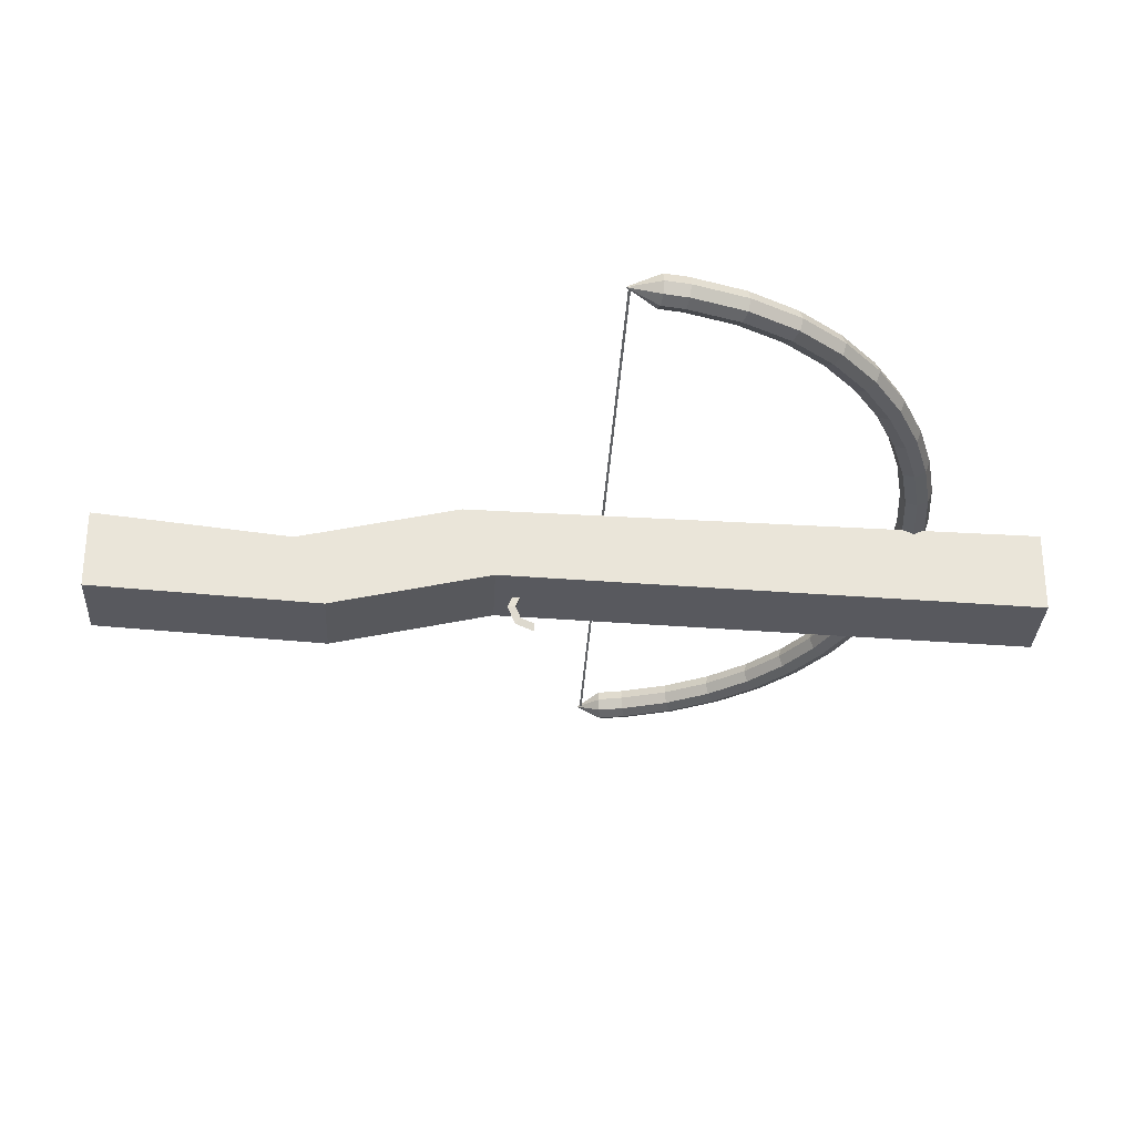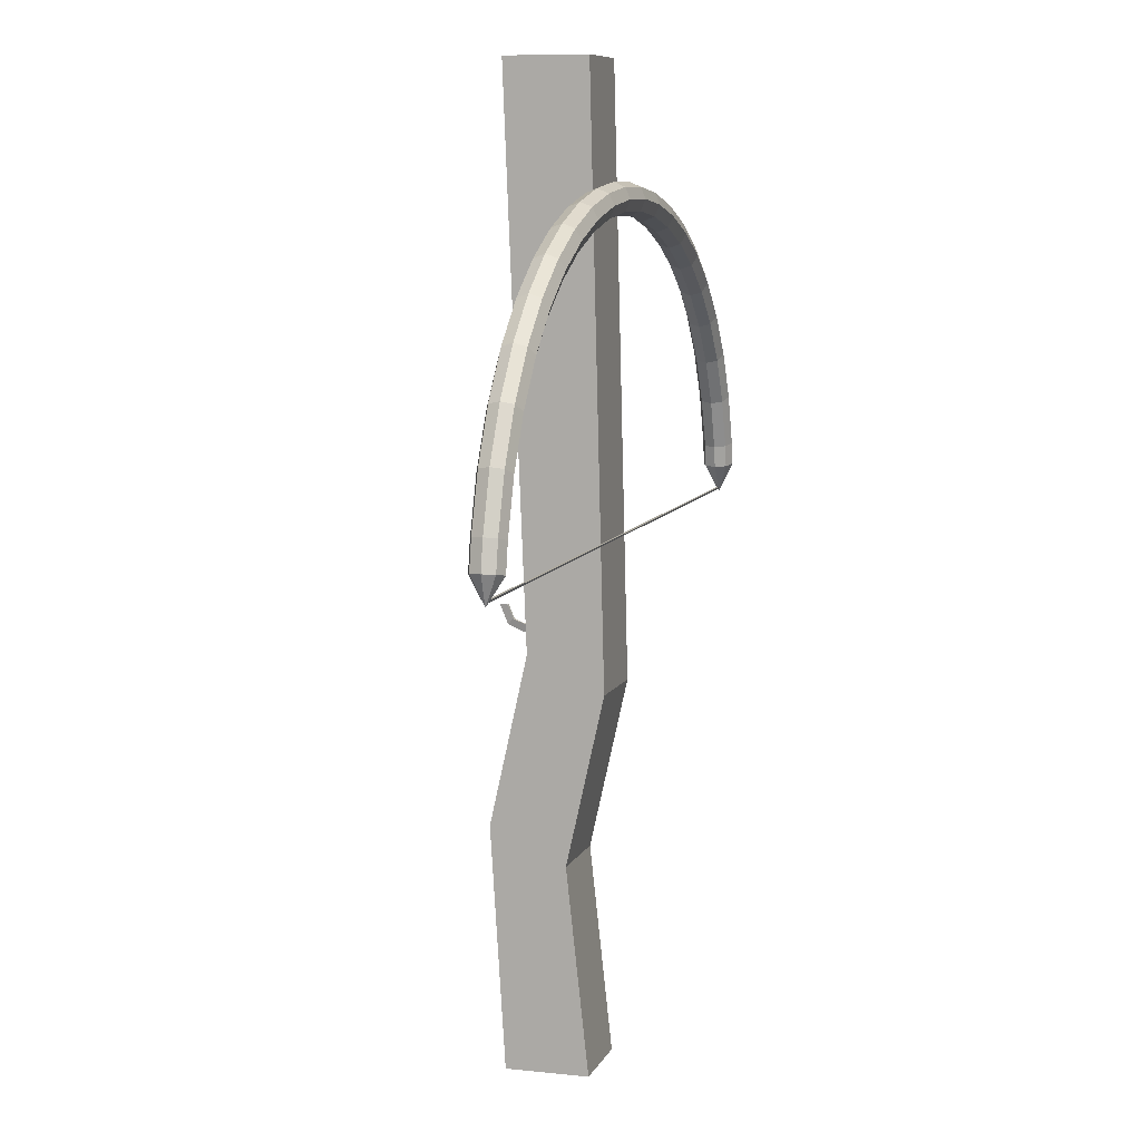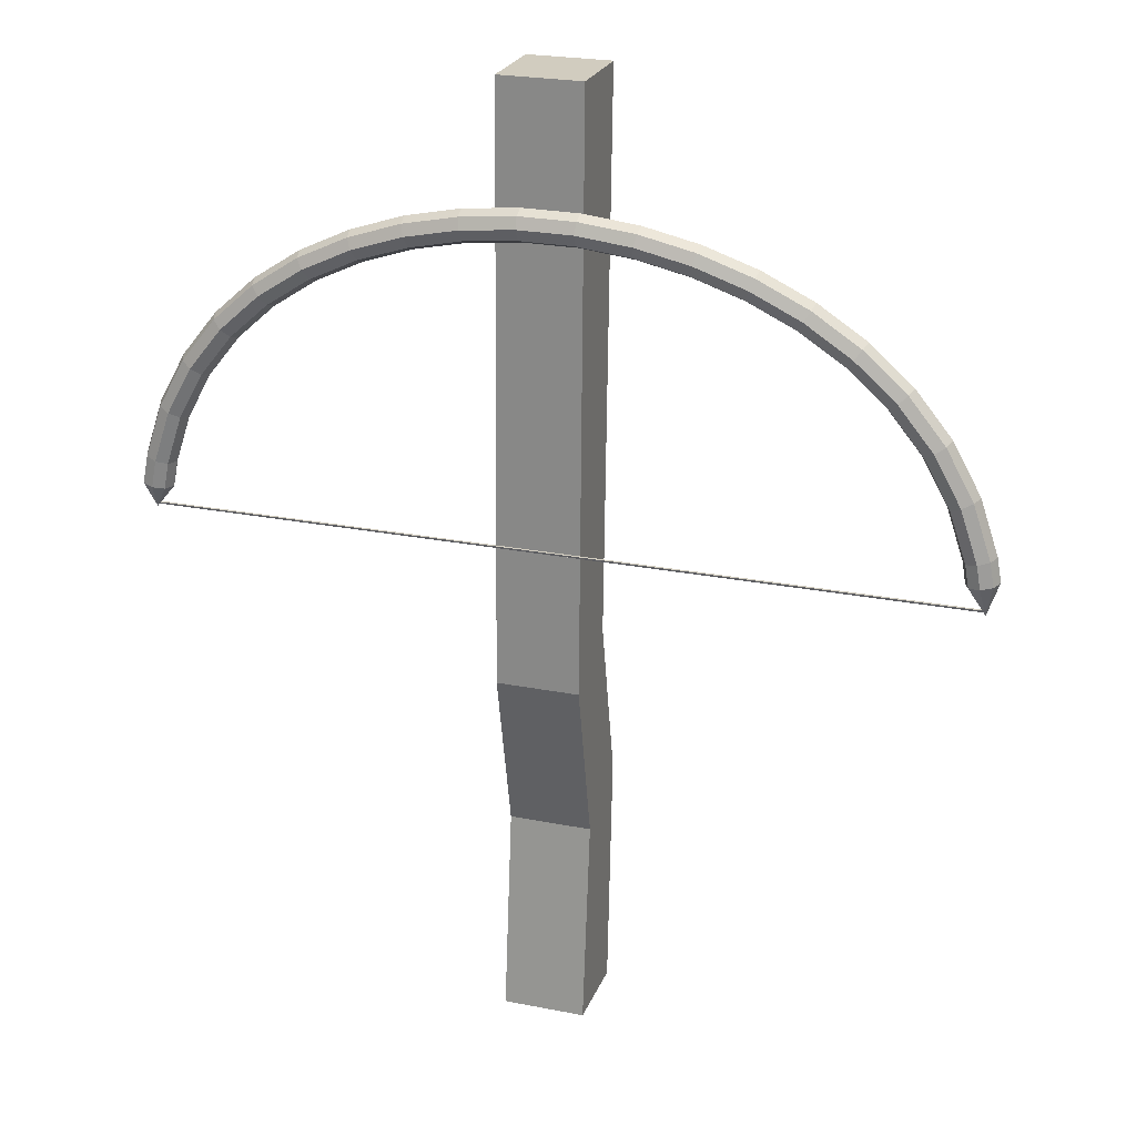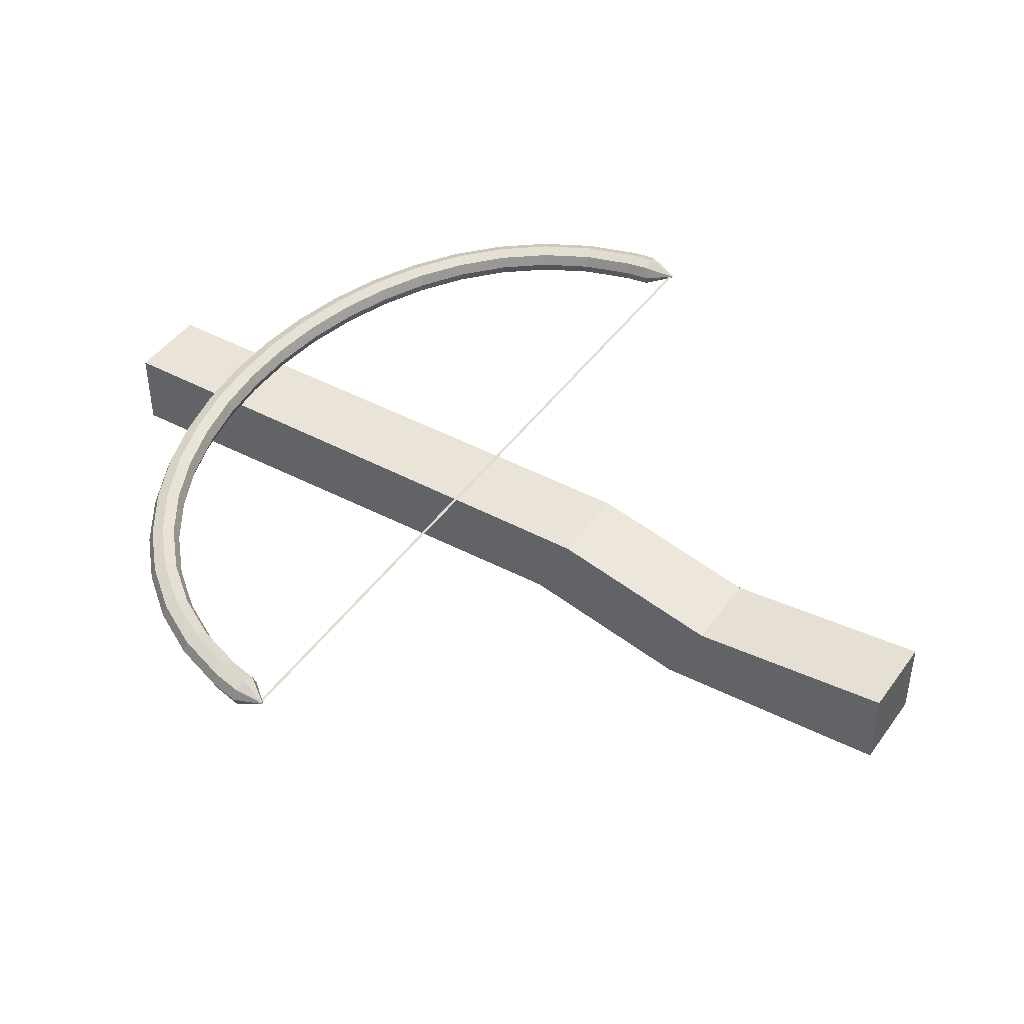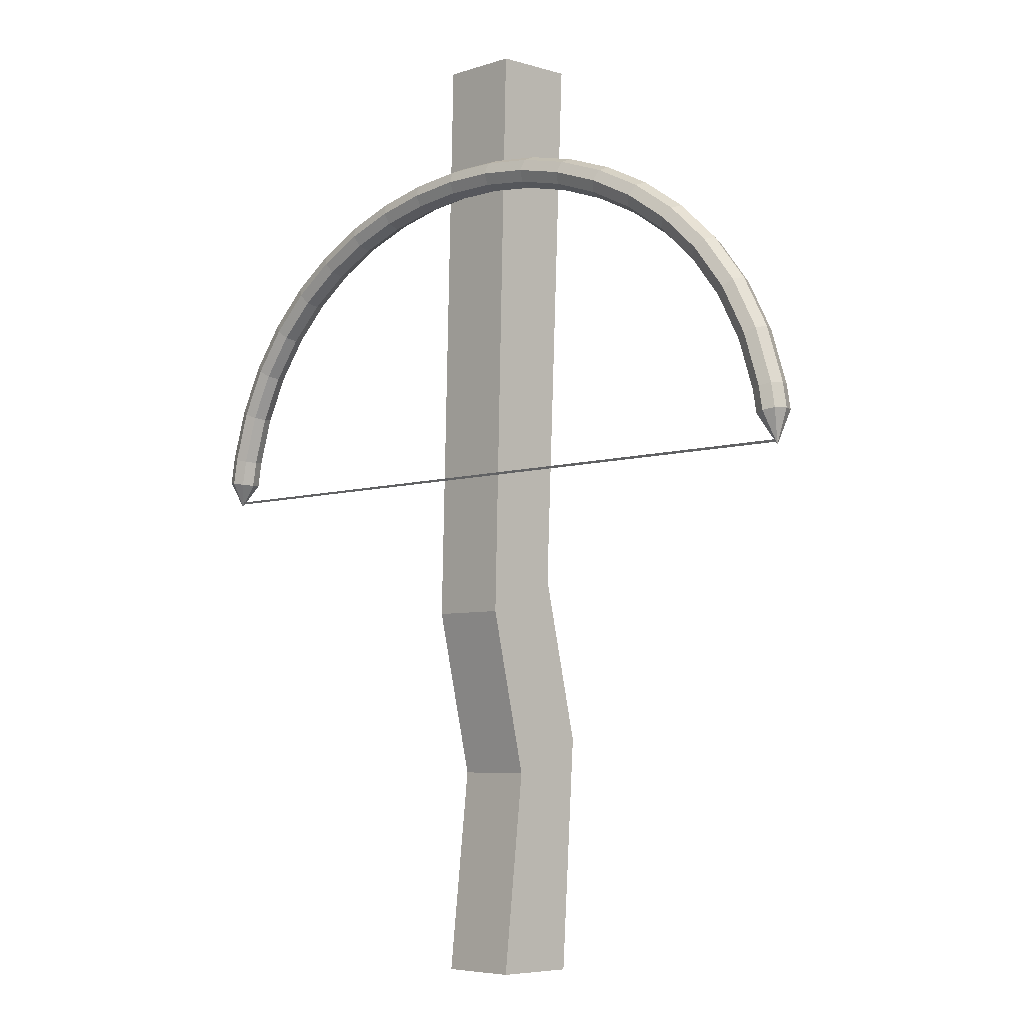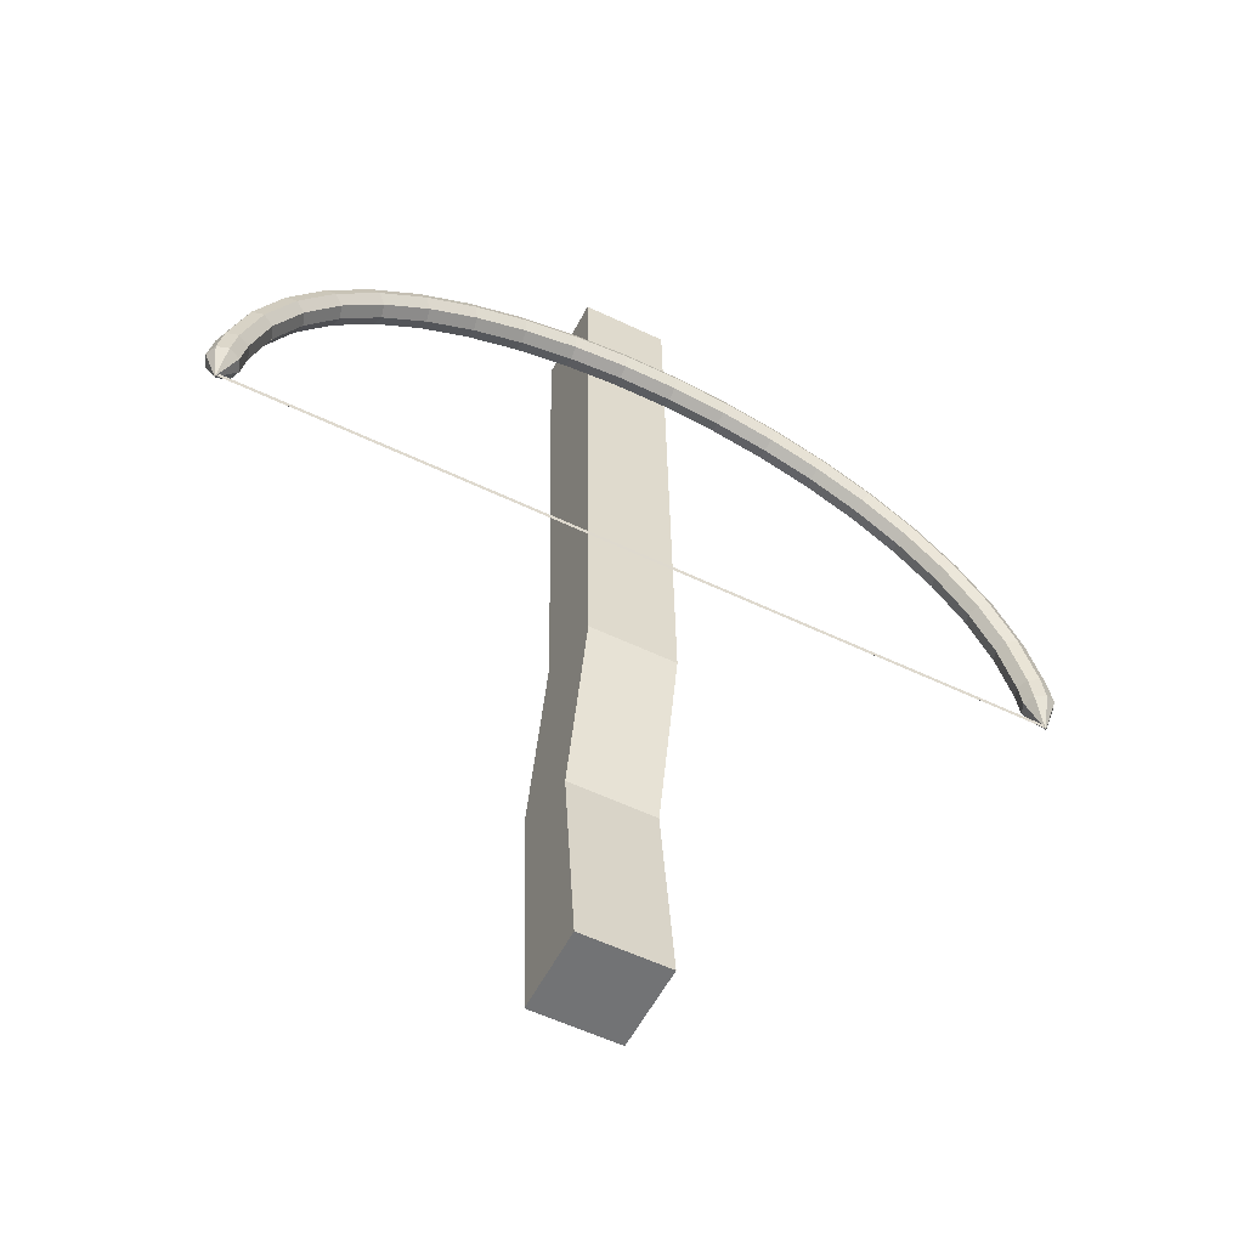
<metadata>
{"format":"obj","ext":"obj","renderer":"f3d","projection":"perspective","resolution":1024,"background":"white","views":[{"elev":-30.1,"azim":-92.8,"up":"+Y"},{"elev":8.6,"azim":106.4,"up":"+Z"},{"elev":24.0,"azim":-161.8,"up":"+Z"},{"elev":44.6,"azim":123.2,"up":"+Y"},{"elev":-5.5,"azim":-133.5,"up":"+Z"},{"elev":-55.8,"azim":153.2,"up":"+Z"}]}
</metadata>
<code>
o Cylinder_Cylinder.001
v -0.9005 -0.6257 0.01827
v 0.3812 -0.6257 0.01009
v -0.9081 -0.6443 0.01948
v 0.3888 -0.6443 0.01137
v -0.9265 -0.652 0.02241
v 0.4072 -0.652 0.01446
v -0.9449 -0.6443 0.02533
v 0.4255 -0.6443 0.01754
v -0.9525 -0.6257 0.02654
v 0.4331 -0.6257 0.01882
v -0.9449 -0.6071 0.02533
v 0.4255 -0.6071 0.01754
v -0.9265 -0.5993 0.02241
v 0.4072 -0.5993 0.01446
v -0.9081 -0.6071 0.01948
v 0.3888 -0.6071 0.01137
v -0.8942 -0.6257 0.05443
v -0.8671 -0.6257 0.1352
v -0.826 -0.6257 0.2098
v -0.772 -0.6257 0.2759
v -0.7078 -0.6257 0.3326
v -0.6355 -0.6257 0.3796
v -0.5573 -0.6257 0.4168
v -0.4749 -0.6257 0.4446
v -0.3897 -0.6257 0.4633
v -0.3029 -0.6257 0.4728
v -0.2155 -0.6257 0.473
v -0.1287 -0.6257 0.4643
v -0.04344 -0.6257 0.4464
v 0.03893 -0.6257 0.419
v 0.1169 -0.6257 0.3816
v 0.1886 -0.6257 0.3342
v 0.252 -0.6257 0.2766
v 0.305 -0.6257 0.2097
v 0.3459 -0.6257 0.1348
v 0.3729 -0.6257 0.05361
v 0.3804 -0.6443 0.05547
v 0.353 -0.6443 0.1379
v 0.3114 -0.6443 0.214
v 0.2577 -0.6443 0.2819
v 0.1934 -0.6443 0.3402
v 0.1207 -0.6443 0.3883
v 0.04181 -0.6443 0.4261
v -0.04144 -0.6443 0.4538
v -0.1275 -0.6443 0.4719
v -0.2152 -0.6443 0.4807
v -0.3033 -0.6443 0.4805
v -0.391 -0.6443 0.4709
v -0.477 -0.6443 0.4521
v -0.5602 -0.6443 0.424
v -0.6393 -0.6443 0.3863
v -0.7125 -0.6443 0.3387
v -0.7776 -0.6443 0.2812
v -0.8324 -0.6443 0.2141
v -0.8742 -0.6443 0.1383
v -0.9017 -0.6443 0.05619
v 0.3984 -0.652 0.05998
v 0.3701 -0.652 0.1453
v 0.327 -0.652 0.2241
v 0.2713 -0.652 0.2946
v 0.2048 -0.652 0.3549
v 0.1299 -0.652 0.4045
v 0.04876 -0.652 0.4434
v -0.03661 -0.652 0.4718
v -0.1247 -0.652 0.4903
v -0.2143 -0.652 0.4993
v -0.3044 -0.652 0.4991
v -0.3939 -0.652 0.4893
v -0.4819 -0.652 0.47
v -0.5672 -0.652 0.4412
v -0.6484 -0.652 0.4025
v -0.7237 -0.652 0.3535
v -0.7911 -0.652 0.294
v -0.8479 -0.652 0.2244
v -0.8912 -0.652 0.1457
v -0.9198 -0.652 0.06044
v 0.4165 -0.6443 0.06448
v 0.3871 -0.6443 0.1527
v 0.3426 -0.6443 0.2343
v 0.2849 -0.6443 0.3072
v 0.2162 -0.6443 0.3696
v 0.139 -0.6443 0.4207
v 0.0557 -0.6443 0.4606
v -0.03179 -0.6443 0.4898
v -0.1219 -0.6443 0.5087
v -0.2134 -0.6443 0.5179
v -0.3054 -0.6443 0.5176
v -0.3969 -0.6443 0.5077
v -0.4868 -0.6443 0.488
v -0.5741 -0.6443 0.4585
v -0.6574 -0.6443 0.4188
v -0.735 -0.6443 0.3683
v -0.8045 -0.6443 0.3069
v -0.8633 -0.6443 0.2348
v -0.9083 -0.6443 0.1531
v -0.938 -0.6443 0.06468
v 0.424 -0.6257 0.06635
v 0.3942 -0.6257 0.1557
v 0.349 -0.6257 0.2386
v 0.2906 -0.6257 0.3125
v 0.221 -0.6257 0.3757
v 0.1428 -0.6257 0.4275
v 0.05858 -0.6257 0.4678
v -0.02979 -0.6257 0.4972
v -0.1207 -0.6257 0.5163
v -0.2131 -0.6257 0.5256
v -0.3059 -0.6257 0.5253
v -0.3981 -0.6257 0.5153
v -0.4888 -0.6257 0.4954
v -0.577 -0.6257 0.4656
v -0.6612 -0.6257 0.4255
v -0.7397 -0.6257 0.3745
v -0.8101 -0.6257 0.3122
v -0.8698 -0.6257 0.2391
v -0.9154 -0.6257 0.1562
v -0.9455 -0.6257 0.06644
v 0.4165 -0.6071 0.06448
v 0.3871 -0.6071 0.1527
v 0.3426 -0.6071 0.2343
v 0.2849 -0.6071 0.3072
v 0.2162 -0.6071 0.3696
v 0.139 -0.6071 0.4207
v 0.0557 -0.6071 0.4606
v -0.03179 -0.6071 0.4898
v -0.1219 -0.6071 0.5087
v -0.2134 -0.6071 0.5179
v -0.3054 -0.6071 0.5176
v -0.3969 -0.6071 0.5077
v -0.4868 -0.6071 0.488
v -0.5741 -0.6071 0.4585
v -0.6574 -0.6071 0.4188
v -0.735 -0.6071 0.3683
v -0.8045 -0.6071 0.3069
v -0.8633 -0.6071 0.2348
v -0.9083 -0.6071 0.1531
v -0.938 -0.6071 0.06468
v 0.3984 -0.5993 0.05998
v 0.3701 -0.5993 0.1453
v 0.327 -0.5993 0.2241
v 0.2713 -0.5993 0.2946
v 0.2048 -0.5993 0.3549
v 0.1299 -0.5993 0.4045
v 0.04876 -0.5993 0.4434
v -0.03661 -0.5993 0.4718
v -0.1247 -0.5993 0.4903
v -0.2143 -0.5993 0.4993
v -0.3044 -0.5993 0.4991
v -0.3939 -0.5993 0.4893
v -0.4819 -0.5993 0.47
v -0.5672 -0.5993 0.4412
v -0.6484 -0.5993 0.4025
v -0.7237 -0.5993 0.3535
v -0.7911 -0.5993 0.294
v -0.8479 -0.5993 0.2244
v -0.8912 -0.5993 0.1457
v -0.9198 -0.5993 0.06044
v 0.3804 -0.6071 0.05547
v 0.353 -0.6071 0.1379
v 0.3114 -0.6071 0.214
v 0.2577 -0.6071 0.2819
v 0.1934 -0.6071 0.3402
v 0.1207 -0.6071 0.3883
v 0.04181 -0.6071 0.4261
v -0.04144 -0.6071 0.4538
v -0.1275 -0.6071 0.4719
v -0.2152 -0.6071 0.4807
v -0.3033 -0.6071 0.4805
v -0.391 -0.6071 0.4709
v -0.477 -0.6071 0.4521
v -0.5602 -0.6071 0.424
v -0.6393 -0.6071 0.3863
v -0.7125 -0.6071 0.3387
v -0.7776 -0.6071 0.2812
v -0.8324 -0.6071 0.2141
v -0.8742 -0.6071 0.1383
v -0.9017 -0.6071 0.05619
v -0.9338 -0.6257 -0.02903
v 0.3768 -0.6354 0.05458
v 0.4135 -0.6262 -0.02826
v 0.3816 -0.6266 0.01016
v 0.4139 -0.6261 -0.02822
v 0.4135 -0.6257 -0.02826
v 0.413 -0.6262 -0.02831
v 0.4072 -0.6262 0.01446
v 0.4076 -0.6261 0.01453
v 0.4072 -0.6257 0.01446
v 0.4067 -0.6262 0.01437
f 36 2 180 178
f 37 4 6 57
f 57 6 8 77
f 77 8 10 97
f 97 10 12 117
f 117 12 14 137
f 4 183 179 6
f 137 14 16 157
f 157 16 2 36
f 1 177 15
f 15 176 17 1
f 176 175 18 17
f 175 174 19 18
f 174 173 20 19
f 173 172 21 20
f 172 171 22 21
f 171 170 23 22
f 170 169 24 23
f 169 168 25 24
f 168 167 26 25
f 167 166 27 26
f 166 165 28 27
f 165 164 29 28
f 164 163 30 29
f 163 162 31 30
f 162 161 32 31
f 161 160 33 32
f 160 159 34 33
f 159 158 35 34
f 158 157 36 35
f 13 156 176 15
f 156 155 175 176
f 155 154 174 175
f 154 153 173 174
f 153 152 172 173
f 152 151 171 172
f 151 150 170 171
f 150 149 169 170
f 149 148 168 169
f 148 147 167 168
f 147 146 166 167
f 146 145 165 166
f 145 144 164 165
f 144 143 163 164
f 143 142 162 163
f 142 141 161 162
f 141 140 160 161
f 140 139 159 160
f 139 138 158 159
f 138 137 157 158
f 11 136 156 13
f 136 135 155 156
f 135 134 154 155
f 134 133 153 154
f 133 132 152 153
f 132 131 151 152
f 131 130 150 151
f 130 129 149 150
f 129 128 148 149
f 128 127 147 148
f 127 126 146 147
f 126 125 145 146
f 125 124 144 145
f 124 123 143 144
f 123 122 142 143
f 122 121 141 142
f 121 120 140 141
f 120 119 139 140
f 119 118 138 139
f 118 117 137 138
f 9 116 136 11
f 116 115 135 136
f 115 114 134 135
f 114 113 133 134
f 113 112 132 133
f 112 111 131 132
f 111 110 130 131
f 110 109 129 130
f 109 108 128 129
f 108 107 127 128
f 107 106 126 127
f 106 105 125 126
f 105 104 124 125
f 104 103 123 124
f 103 102 122 123
f 102 101 121 122
f 101 100 120 121
f 100 99 119 120
f 99 98 118 119
f 98 97 117 118
f 7 96 116 9
f 96 95 115 116
f 95 94 114 115
f 94 93 113 114
f 93 92 112 113
f 92 91 111 112
f 91 90 110 111
f 90 89 109 110
f 89 88 108 109
f 88 87 107 108
f 87 86 106 107
f 86 85 105 106
f 85 84 104 105
f 84 83 103 104
f 83 82 102 103
f 82 81 101 102
f 81 80 100 101
f 80 79 99 100
f 79 78 98 99
f 78 77 97 98
f 5 76 96 7
f 76 75 95 96
f 75 74 94 95
f 74 73 93 94
f 73 72 92 93
f 72 71 91 92
f 71 70 90 91
f 70 69 89 90
f 69 68 88 89
f 68 67 87 88
f 67 66 86 87
f 66 65 85 86
f 65 64 84 85
f 64 63 83 84
f 63 62 82 83
f 62 61 81 82
f 61 60 80 81
f 60 59 79 80
f 59 58 78 79
f 58 57 77 78
f 3 56 76 5
f 56 55 75 76
f 55 54 74 75
f 54 53 73 74
f 53 52 72 73
f 52 51 71 72
f 51 50 70 71
f 50 49 69 70
f 49 48 68 69
f 48 47 67 68
f 47 46 66 67
f 46 45 65 66
f 45 44 64 65
f 44 43 63 64
f 43 42 62 63
f 42 41 61 62
f 41 40 60 61
f 40 39 59 60
f 39 38 58 59
f 38 37 57 58
f 1 17 56 3
f 17 18 55 56
f 18 19 54 55
f 19 20 53 54
f 20 21 52 53
f 21 22 51 52
f 22 23 50 51
f 23 24 49 50
f 24 25 48 49
f 25 26 47 48
f 26 27 46 47
f 27 28 45 46
f 28 29 44 45
f 29 30 43 44
f 30 31 42 43
f 31 32 41 42
f 32 33 40 41
f 33 34 39 40
f 34 35 38 39
f 35 36 178 38
f 13 177 11
f 15 177 13
f 7 177 5
f 177 3 5
f 11 177 9
f 184 187 186
f 177 1 3
f 9 177 7
f 6 179 181 8
f 38 178 37
f 183 182 186 187
f 178 180 4 37
f 10 181 182 12
f 182 16 14
f 8 181 10
f 182 181 185 186
f 183 4 180
f 182 183 180 2 16
f 12 182 14
f 186 185 184
f 179 183 187 184
f 181 179 184 185
o Cylinder.001_Cylinder.002
v -0.8067 -0.6261 -0.02449
v 0.4095 -0.6261 -0.02426
v -0.8067 -0.6282 -0.02081
v 0.4095 -0.6282 -0.02058
v -0.8067 -0.624 -0.02081
v 0.4095 -0.624 -0.02058
v -0.8067 -0.6261 -0.02449
v -0.8067 -0.6282 -0.02081
v -0.8067 -0.624 -0.02081
v -0.9364 -0.6261 -0.02451
v -0.9364 -0.6282 -0.02083
v -0.9364 -0.624 -0.02083
f 188 189 191 190
f 190 191 193 192
f 191 189 193
f 192 193 189 188
f 192 188 194 196
f 196 194 197 199
f 190 192 196 195
f 188 190 195 194
f 197 198 199
f 195 196 199 198
f 194 195 198 197
o Cube_Cube.001
v -0.3043 -0.7877 0.7136
v -0.3043 -0.6503 0.7136
v -0.3043 -0.7877 -0.8738
v -0.3043 -0.6503 -0.8738
v -0.1668 -0.7877 0.7136
v -0.1668 -0.6503 0.7136
v -0.1668 -0.7877 -0.8738
v -0.1668 -0.6503 -0.8738
v -0.3043 -0.8122 -0.4776
v -0.3043 -0.6874 -0.5352
v -0.1668 -0.8122 -0.4776
v -0.1668 -0.6874 -0.5352
v -0.3043 -0.7877 -0.3705
v -0.1668 -0.7877 -0.3705
v -0.3043 -0.7505 -0.2011
v -0.1668 -0.6257 -0.2587
v -0.3043 -0.6257 -0.2587
v -0.1668 -0.7505 -0.2011
f 208 209 203 202
f 202 203 207 206
f 217 215 205 204
f 204 205 201 200
f 214 217 204 200
f 215 216 201 205
f 207 203 209 211
f 202 206 210 208
f 206 207 211 210
f 214 216 209 208
f 208 210 213 212
f 200 201 216 214
f 211 209 216 215
f 208 210 217 214
f 210 211 215 217
o Torus.001
v -0.2325 -0.8151 -0.1341
v -0.2298 -0.8017 -0.1341
v -0.2351 -0.8017 -0.1341
v -0.2325 -0.802 -0.1658
v -0.2298 -0.7925 -0.1563
v -0.2351 -0.7925 -0.1563
v -0.2325 -0.7703 -0.1789
v -0.2298 -0.7703 -0.1655
v -0.2351 -0.7703 -0.1655
v -0.2325 -0.7386 -0.1658
v -0.2298 -0.7481 -0.1563
v -0.2351 -0.7481 -0.1563
f 218 221 222 219
f 219 222 223 220
f 220 223 221 218
f 221 224 225 222
f 222 225 226 223
f 223 226 224 221
f 224 227 228 225
f 225 228 229 226
f 226 229 227 224

</code>
